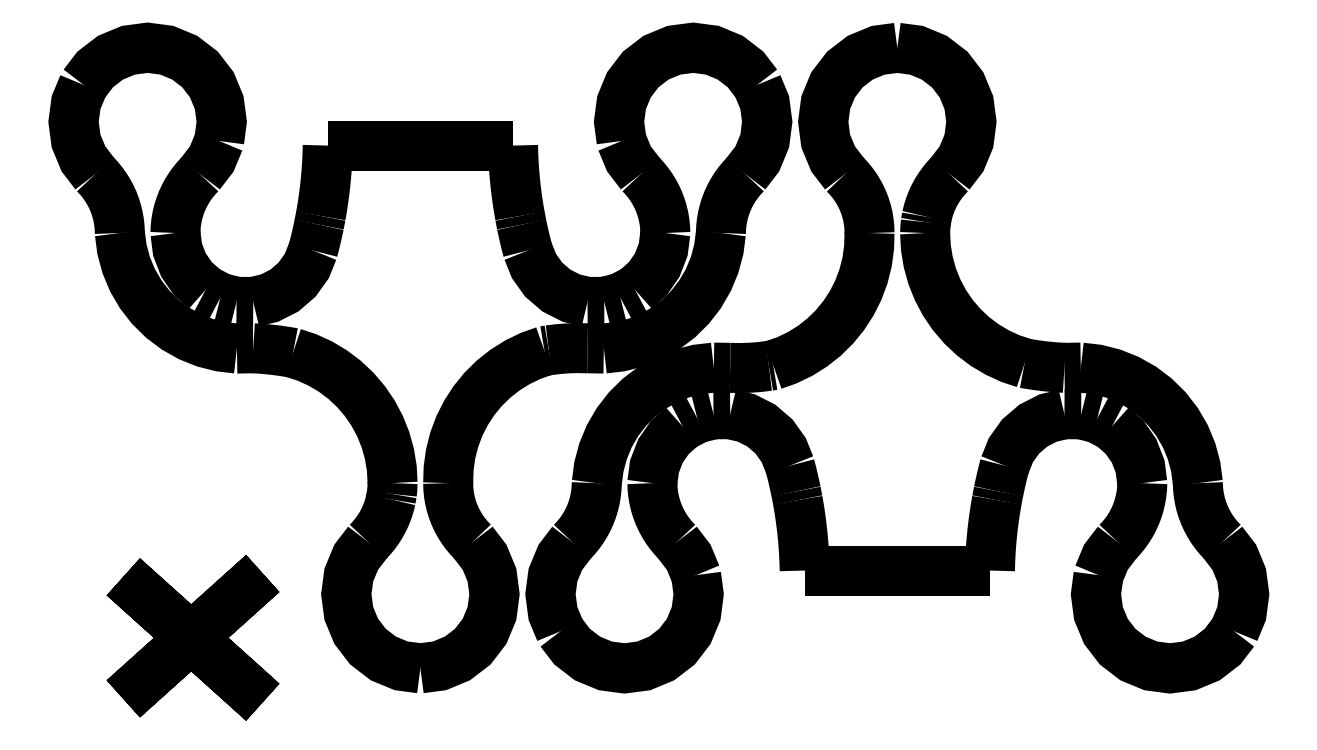
<metadata>
{"format":"dxf","ext":"dxf","renderer":"ezdxf+matplotlib","layout":"modelspace","background":"white","min_lineweight":24,"dpi":150}
</metadata>
<code>
0
SECTION
2
ENTITIES
0
LWPOLYLINE
8
ink_ext_XXXXXX
90
12
70
0
10
5.722
20
89.21
30
0
10
7.248
20
91.19
30
0
10
9.236
20
92.72
30
0
10
11.55
20
93.68
30
0
10
14.03
20
94.01
30
0
10
16.52
20
93.68
30
0
10
18.83
20
92.72
30
0
10
20.82
20
91.19
30
0
10
22.35
20
89.21
30
0
10
23.31
20
86.89
30
0
10
23.63
20
84.41
30
0
10
23.31
20
81.92
30
0
0
LWPOLYLINE
8
ink_ext_XXXXXX
90
6
70
0
10
7.248
20
77.62
30
0
10
5.722
20
79.61
30
0
10
4.764
20
81.92
30
0
10
4.437
20
84.41
30
0
10
4.764
20
86.89
30
0
10
5.722
20
89.21
30
0
0
LWPOLYLINE
8
ink_ext_XXXXXX
90
6
70
0
10
93
20
89.21
30
0
10
93.96
20
86.89
30
0
10
94.28
20
84.41
30
0
10
93.96
20
81.92
30
0
10
93
20
79.61
30
0
10
91.47
20
77.62
30
0
0
LWPOLYLINE
8
ink_ext_XXXXXX
90
12
70
0
10
75.42
20
81.92
30
0
10
75.09
20
84.41
30
0
10
75.42
20
86.89
30
0
10
76.37
20
89.21
30
0
10
77.9
20
91.19
30
0
10
79.89
20
92.72
30
0
10
82.2
20
93.68
30
0
10
84.69
20
94.01
30
0
10
87.17
20
93.68
30
0
10
89.49
20
92.72
30
0
10
91.47
20
91.19
30
0
10
93
20
89.21
30
0
0
LWPOLYLINE
8
ink_ext_XXXXXX
90
10
70
0
10
49.36
20
13.62
30
0
10
46.88
20
13.95
30
0
10
44.56
20
14.91
30
0
10
42.57
20
16.43
30
0
10
41.05
20
18.42
30
0
10
40.09
20
20.74
30
0
10
39.76
20
23.22
30
0
10
40.09
20
25.71
30
0
10
41.05
20
28.02
30
0
10
42.57
20
30.01
30
0
0
LWPOLYLINE
8
ink_ext_XXXXXX
90
10
70
0
10
56.15
20
30.01
30
0
10
57.67
20
28.02
30
0
10
58.63
20
25.71
30
0
10
58.96
20
23.22
30
0
10
58.63
20
20.74
30
0
10
57.67
20
18.42
30
0
10
56.15
20
16.43
30
0
10
54.16
20
14.91
30
0
10
51.84
20
13.95
30
0
10
49.36
20
13.62
30
0
0
LWPOLYLINE
8
ink_ext_XXXXXX
90
13
70
0
10
7.248
20
77.62
30
0
10
7.73
20
77.11
30
0
10
8.178
20
76.56
30
0
10
8.589
20
75.99
30
0
10
8.963
20
75.39
30
0
10
9.298
20
74.77
30
0
10
9.591
20
74.13
30
0
10
9.842
20
73.47
30
0
10
10.05
20
72.8
30
0
10
10.21
20
72.11
30
0
10
10.33
20
71.42
30
0
10
10.41
20
70.71
30
0
10
10.44
20
70.01
30
0
0
LWPOLYLINE
8
ink_ext_XXXXXX
90
13
70
0
10
20.82
20
77.62
30
0
10
20.34
20
77.11
30
0
10
19.89
20
76.56
30
0
10
19.48
20
75.99
30
0
10
19.11
20
75.39
30
0
10
18.77
20
74.77
30
0
10
18.48
20
74.13
30
0
10
18.23
20
73.47
30
0
10
18.02
20
72.8
30
0
10
17.86
20
72.11
30
0
10
17.74
20
71.42
30
0
10
17.66
20
70.71
30
0
10
17.63
20
70.01
30
0
0
LWPOLYLINE
8
ink_ext_XXXXXX
90
13
70
0
10
81.09
20
70.01
30
0
10
81.06
20
70.71
30
0
10
80.99
20
71.42
30
0
10
80.87
20
72.11
30
0
10
80.7
20
72.8
30
0
10
80.49
20
73.47
30
0
10
80.24
20
74.13
30
0
10
79.95
20
74.77
30
0
10
79.62
20
75.39
30
0
10
79.24
20
75.99
30
0
10
78.83
20
76.56
30
0
10
78.38
20
77.11
30
0
10
77.9
20
77.62
30
0
0
LWPOLYLINE
8
ink_ext_XXXXXX
90
13
70
0
10
88.29
20
70.01
30
0
10
88.31
20
70.71
30
0
10
88.39
20
71.42
30
0
10
88.51
20
72.11
30
0
10
88.67
20
72.8
30
0
10
88.88
20
73.47
30
0
10
89.13
20
74.13
30
0
10
89.42
20
74.77
30
0
10
89.76
20
75.39
30
0
10
90.13
20
75.99
30
0
10
90.54
20
76.56
30
0
10
90.99
20
77.11
30
0
10
91.47
20
77.62
30
0
0
LWPOLYLINE
8
ink_ext_XXXXXX
90
10
70
0
10
42.57
20
30.01
30
0
10
43.06
20
30.52
30
0
10
43.5
20
31.07
30
0
10
43.92
20
31.64
30
0
10
44.29
20
32.24
30
0
10
44.62
20
32.86
30
0
10
44.92
20
33.5
30
0
10
45.17
20
34.16
30
0
10
45.38
20
34.83
30
0
10
45.54
20
35.52
30
0
0
LWPOLYLINE
8
ink_ext_XXXXXX
90
3
70
0
10
45.66
20
36.21
30
0
10
45.73
20
36.91
30
0
10
45.76
20
37.62
30
0
0
LWPOLYLINE
8
ink_ext_XXXXXX
90
13
70
0
10
56.15
20
30.01
30
0
10
55.66
20
30.52
30
0
10
55.21
20
31.06
30
0
10
54.79
20
31.63
30
0
10
54.41
20
32.23
30
0
10
54.08
20
32.85
30
0
10
53.78
20
33.49
30
0
10
53.53
20
34.15
30
0
10
53.33
20
34.83
30
0
10
53.17
20
35.51
30
0
10
53.05
20
36.21
30
0
10
52.98
20
36.91
30
0
10
52.96
20
37.62
30
0
0
LWPOLYLINE
8
ink_ext_XXXXXX
90
2
70
0
10
61.36
20
81.33
30
0
10
37.36
20
81.33
30
0
0
LWPOLYLINE
8
ink_ext_XXXXXX
90
4
70
0
10
35.45
20
67.74
30
0
10
35.74
20
68.85
30
0
10
36
20
69.96
30
0
10
36.24
20
71.09
30
0
0
LWPOLYLINE
8
ink_ext_XXXXXX
90
9
70
0
10
36.46
20
72.21
30
0
10
36.65
20
73.34
30
0
10
36.82
20
74.47
30
0
10
36.97
20
75.61
30
0
10
37.1
20
76.75
30
0
10
37.2
20
77.89
30
0
10
37.28
20
79.04
30
0
10
37.33
20
80.18
30
0
10
37.36
20
81.33
30
0
0
LWPOLYLINE
8
ink_ext_XXXXXX
90
4
70
0
10
63.27
20
67.74
30
0
10
62.98
20
68.85
30
0
10
62.72
20
69.96
30
0
10
62.48
20
71.09
30
0
0
LWPOLYLINE
8
ink_ext_XXXXXX
90
9
70
0
10
62.26
20
72.21
30
0
10
62.07
20
73.34
30
0
10
61.9
20
74.47
30
0
10
61.75
20
75.61
30
0
10
61.62
20
76.75
30
0
10
61.52
20
77.89
30
0
10
61.44
20
79.04
30
0
10
61.39
20
80.18
30
0
10
61.36
20
81.33
30
0
0
LWPOLYLINE
8
ink_ext_XXXXXX
90
5
70
0
10
81.09
20
70.01
30
0
10
80.81
20
67.86
30
0
10
80.04
20
65.84
30
0
10
78.8
20
64.07
30
0
10
77.18
20
62.63
30
0
0
LWPOLYLINE
8
ink_ext_XXXXXX
90
2
70
0
10
75.27
20
61.62
30
0
10
73.17
20
61.09
30
0
0
LWPOLYLINE
8
ink_ext_XXXXXX
90
6
70
0
10
71.01
20
61.08
30
0
10
68.9
20
61.57
30
0
10
66.97
20
62.56
30
0
10
65.33
20
63.97
30
0
10
64.07
20
65.73
30
0
10
63.27
20
67.74
30
0
0
LWPOLYLINE
8
ink_ext_XXXXXX
90
5
70
0
10
17.63
20
70.01
30
0
10
17.91
20
67.86
30
0
10
18.69
20
65.84
30
0
10
19.92
20
64.07
30
0
10
21.54
20
62.63
30
0
0
LWPOLYLINE
8
ink_ext_XXXXXX
90
2
70
0
10
23.45
20
61.62
30
0
10
25.55
20
61.09
30
0
0
LWPOLYLINE
8
ink_ext_XXXXXX
90
6
70
0
10
27.72
20
61.08
30
0
10
29.82
20
61.57
30
0
10
31.75
20
62.56
30
0
10
33.39
20
63.97
30
0
10
34.65
20
65.73
30
0
10
35.45
20
67.74
30
0
0
LWPOLYLINE
8
ink_ext_XXXXXX
90
12
70
0
10
25.6
20
55.04
30
0
10
23.49
20
55.29
30
0
10
21.44
20
55.81
30
0
10
19.47
20
56.6
30
0
10
17.63
20
57.64
30
0
10
15.94
20
58.91
30
0
10
14.43
20
60.4
30
0
10
13.13
20
62.08
30
0
10
12.07
20
63.91
30
0
10
11.25
20
65.86
30
0
10
10.71
20
67.91
30
0
10
10.44
20
70.01
30
0
0
LWPOLYLINE
8
ink_ext_XXXXXX
90
12
70
0
10
73.12
20
55.04
30
0
10
75.23
20
55.29
30
0
10
77.28
20
55.81
30
0
10
79.25
20
56.6
30
0
10
81.09
20
57.64
30
0
10
82.78
20
58.91
30
0
10
84.29
20
60.4
30
0
10
85.59
20
62.08
30
0
10
86.65
20
63.91
30
0
10
87.47
20
65.86
30
0
10
88.01
20
67.91
30
0
10
88.29
20
70.01
30
0
0
LWPOLYLINE
8
ink_ext_XXXXXX
90
6
70
0
10
27.72
20
55.08
30
0
10
28.96
20
55
30
0
10
30.2
20
54.88
30
0
10
31.44
20
54.72
30
0
10
32.67
20
54.52
30
0
10
32.86
20
54.49
30
0
0
LWPOLYLINE
8
ink_ext_XXXXXX
90
5
70
0
10
65.99
20
54.82
30
0
10
67.24
20
54.98
30
0
10
68.49
20
55.07
30
0
10
69.75
20
55.1
30
0
10
71.01
20
55.08
30
0
0
LWPOLYLINE
8
ink_ext_XXXXXX
90
2
70
0
10
65.44
20
54.73
30
0
10
65.99
20
54.82
30
0
0
LWPOLYLINE
8
ink_ext_XXXXXX
90
13
70
0
10
32.86
20
54.49
30
0
10
34.67
20
53.89
30
0
10
36.4
20
53.1
30
0
10
38.03
20
52.13
30
0
10
39.55
20
50.99
30
0
10
40.94
20
49.68
30
0
10
42.17
20
48.24
30
0
10
43.24
20
46.67
30
0
10
44.14
20
44.99
30
0
10
44.84
20
43.22
30
0
10
45.35
20
41.39
30
0
10
45.66
20
39.52
30
0
10
45.76
20
37.62
30
0
0
LWPOLYLINE
8
ink_ext_XXXXXX
90
13
70
0
10
52.96
20
37.62
30
0
10
53.02
20
39.51
30
0
10
53.28
20
41.39
30
0
10
53.74
20
43.23
30
0
10
54.41
20
45.01
30
0
10
55.26
20
46.7
30
0
10
56.29
20
48.29
30
0
10
57.49
20
49.76
30
0
10
58.84
20
51.09
30
0
10
60.33
20
52.27
30
0
10
61.94
20
53.27
30
0
10
63.65
20
54.1
30
0
10
65.44
20
54.73
30
0
0
LWPOLYLINE
8
ink_ext_XXXXXX
90
3
70
0
10
23.31
20
81.92
30
0
10
22.35
20
79.61
30
0
10
20.82
20
77.62
30
0
0
LWPOLYLINE
8
ink_ext_XXXXXX
90
3
70
0
10
77.9
20
77.62
30
0
10
76.37
20
79.61
30
0
10
75.42
20
81.92
30
0
0
LWPOLYLINE
8
ink_ext_XXXXXX
90
2
70
0
10
45.54
20
35.52
30
0
10
45.66
20
36.21
30
0
0
LWPOLYLINE
8
ink_ext_XXXXXX
90
2
70
0
10
36.24
20
71.09
30
0
10
36.46
20
72.21
30
0
0
LWPOLYLINE
8
ink_ext_XXXXXX
90
2
70
0
10
62.48
20
71.09
30
0
10
62.26
20
72.21
30
0
0
LWPOLYLINE
8
ink_ext_XXXXXX
90
2
70
0
10
77.18
20
62.63
30
0
10
75.27
20
61.62
30
0
0
LWPOLYLINE
8
ink_ext_XXXXXX
90
2
70
0
10
73.17
20
61.09
30
0
10
71.01
20
61.08
30
0
0
LWPOLYLINE
8
ink_ext_XXXXXX
90
2
70
0
10
21.54
20
62.63
30
0
10
23.45
20
61.62
30
0
0
LWPOLYLINE
8
ink_ext_XXXXXX
90
2
70
0
10
25.55
20
61.09
30
0
10
27.72
20
61.08
30
0
0
LWPOLYLINE
8
ink_ext_XXXXXX
90
2
70
0
10
27.72
20
55.08
30
0
10
25.6
20
55.04
30
0
0
LWPOLYLINE
8
ink_ext_XXXXXX
90
2
70
0
10
71.01
20
55.08
30
0
10
73.12
20
55.04
30
0
0
LWPOLYLINE
8
ink_ext_XXXXXX
90
12
70
0
10
154.8
20
18.41
30
0
10
153.2
20
16.43
30
0
10
151.3
20
14.9
30
0
10
148.9
20
13.94
30
0
10
146.5
20
13.62
30
0
10
144
20
13.94
30
0
10
141.7
20
14.9
30
0
10
139.7
20
16.43
30
0
10
138.1
20
18.41
30
0
10
137.2
20
20.73
30
0
10
136.9
20
23.21
30
0
10
137.2
20
25.7
30
0
0
LWPOLYLINE
8
ink_ext_XXXXXX
90
6
70
0
10
153.2
20
30
30
0
10
154.8
20
28.01
30
0
10
155.7
20
25.7
30
0
10
156.1
20
23.21
30
0
10
155.7
20
20.73
30
0
10
154.8
20
18.41
30
0
0
LWPOLYLINE
8
ink_ext_XXXXXX
90
6
70
0
10
67.49
20
18.41
30
0
10
66.53
20
20.73
30
0
10
66.21
20
23.21
30
0
10
66.53
20
25.7
30
0
10
67.49
20
28.01
30
0
10
69.02
20
30
30
0
0
LWPOLYLINE
8
ink_ext_XXXXXX
90
12
70
0
10
85.07
20
25.7
30
0
10
85.4
20
23.21
30
0
10
85.07
20
20.73
30
0
10
84.12
20
18.41
30
0
10
82.59
20
16.43
30
0
10
80.6
20
14.9
30
0
10
78.29
20
13.94
30
0
10
75.8
20
13.62
30
0
10
73.32
20
13.94
30
0
10
71.01
20
14.9
30
0
10
69.02
20
16.43
30
0
10
67.49
20
18.41
30
0
0
LWPOLYLINE
8
ink_ext_XXXXXX
90
10
70
0
10
111.1
20
94
30
0
10
113.6
20
93.67
30
0
10
115.9
20
92.71
30
0
10
117.9
20
91.19
30
0
10
119.4
20
89.2
30
0
10
120.4
20
86.88
30
0
10
120.7
20
84.4
30
0
10
120.4
20
81.92
30
0
10
119.4
20
79.6
30
0
10
117.9
20
77.61
30
0
0
LWPOLYLINE
8
ink_ext_XXXXXX
90
10
70
0
10
104.3
20
77.61
30
0
10
102.8
20
79.6
30
0
10
101.9
20
81.92
30
0
10
101.5
20
84.4
30
0
10
101.9
20
86.88
30
0
10
102.8
20
89.2
30
0
10
104.3
20
91.19
30
0
10
106.3
20
92.71
30
0
10
108.6
20
93.67
30
0
10
111.1
20
94
30
0
0
LWPOLYLINE
8
ink_ext_XXXXXX
90
13
70
0
10
153.2
20
30
30
0
10
152.8
20
30.51
30
0
10
152.3
20
31.06
30
0
10
151.9
20
31.63
30
0
10
151.5
20
32.23
30
0
10
151.2
20
32.85
30
0
10
150.9
20
33.49
30
0
10
150.6
20
34.15
30
0
10
150.4
20
34.82
30
0
10
150.3
20
35.51
30
0
10
150.2
20
36.2
30
0
10
150.1
20
36.91
30
0
10
150.1
20
37.61
30
0
0
LWPOLYLINE
8
ink_ext_XXXXXX
90
13
70
0
10
139.7
20
30
30
0
10
140.2
20
30.51
30
0
10
140.6
20
31.06
30
0
10
141
20
31.63
30
0
10
141.4
20
32.23
30
0
10
141.7
20
32.85
30
0
10
142
20
33.49
30
0
10
142.3
20
34.15
30
0
10
142.5
20
34.82
30
0
10
142.6
20
35.51
30
0
10
142.8
20
36.2
30
0
10
142.8
20
36.91
30
0
10
142.9
20
37.61
30
0
0
LWPOLYLINE
8
ink_ext_XXXXXX
90
13
70
0
10
79.4
20
37.61
30
0
10
79.43
20
36.91
30
0
10
79.51
20
36.2
30
0
10
79.62
20
35.51
30
0
10
79.79
20
34.82
30
0
10
80
20
34.15
30
0
10
80.25
20
33.49
30
0
10
80.54
20
32.85
30
0
10
80.88
20
32.23
30
0
10
81.25
20
31.63
30
0
10
81.66
20
31.06
30
0
10
82.11
20
30.51
30
0
10
82.59
20
30
30
0
0
LWPOLYLINE
8
ink_ext_XXXXXX
90
13
70
0
10
72.2
20
37.61
30
0
10
72.18
20
36.91
30
0
10
72.1
20
36.2
30
0
10
71.98
20
35.51
30
0
10
71.82
20
34.82
30
0
10
71.61
20
34.15
30
0
10
71.36
20
33.49
30
0
10
71.07
20
32.85
30
0
10
70.73
20
32.23
30
0
10
70.36
20
31.63
30
0
10
69.95
20
31.06
30
0
10
69.5
20
30.51
30
0
10
69.02
20
30
30
0
0
LWPOLYLINE
8
ink_ext_XXXXXX
90
10
70
0
10
117.9
20
77.61
30
0
10
117.4
20
77.1
30
0
10
117
20
76.55
30
0
10
116.6
20
75.98
30
0
10
116.2
20
75.38
30
0
10
115.9
20
74.76
30
0
10
115.6
20
74.12
30
0
10
115.3
20
73.46
30
0
10
115.1
20
72.79
30
0
10
115
20
72.1
30
0
0
LWPOLYLINE
8
ink_ext_XXXXXX
90
3
70
0
10
114.8
20
71.41
30
0
10
114.8
20
70.71
30
0
10
114.7
20
70
30
0
0
LWPOLYLINE
8
ink_ext_XXXXXX
90
13
70
0
10
104.3
20
77.61
30
0
10
104.8
20
77.1
30
0
10
105.3
20
76.56
30
0
10
105.7
20
75.99
30
0
10
106.1
20
75.39
30
0
10
106.4
20
74.77
30
0
10
106.7
20
74.13
30
0
10
107
20
73.47
30
0
10
107.2
20
72.8
30
0
10
107.3
20
72.11
30
0
10
107.4
20
71.41
30
0
10
107.5
20
70.71
30
0
10
107.5
20
70
30
0
0
LWPOLYLINE
8
ink_ext_XXXXXX
90
2
70
0
10
99.13
20
26.29
30
0
10
123.1
20
26.29
30
0
0
LWPOLYLINE
8
ink_ext_XXXXXX
90
4
70
0
10
125
20
39.88
30
0
10
124.8
20
38.77
30
0
10
124.5
20
37.66
30
0
10
124.2
20
36.54
30
0
0
LWPOLYLINE
8
ink_ext_XXXXXX
90
9
70
0
10
124
20
35.41
30
0
10
123.8
20
34.28
30
0
10
123.7
20
33.15
30
0
10
123.5
20
32.01
30
0
10
123.4
20
30.87
30
0
10
123.3
20
29.73
30
0
10
123.2
20
28.58
30
0
10
123.2
20
27.44
30
0
10
123.1
20
26.29
30
0
0
LWPOLYLINE
8
ink_ext_XXXXXX
90
4
70
0
10
97.22
20
39.88
30
0
10
97.51
20
38.77
30
0
10
97.77
20
37.66
30
0
10
98.01
20
36.54
30
0
0
LWPOLYLINE
8
ink_ext_XXXXXX
90
9
70
0
10
98.23
20
35.41
30
0
10
98.42
20
34.28
30
0
10
98.59
20
33.15
30
0
10
98.74
20
32.01
30
0
10
98.87
20
30.87
30
0
10
98.97
20
29.73
30
0
10
99.05
20
28.58
30
0
10
99.1
20
27.44
30
0
10
99.13
20
26.29
30
0
0
LWPOLYLINE
8
ink_ext_XXXXXX
90
5
70
0
10
79.4
20
37.61
30
0
10
79.68
20
39.76
30
0
10
80.46
20
41.78
30
0
10
81.69
20
43.56
30
0
10
83.31
20
44.99
30
0
0
LWPOLYLINE
8
ink_ext_XXXXXX
90
2
70
0
10
85.22
20
46
30
0
10
87.32
20
46.53
30
0
0
LWPOLYLINE
8
ink_ext_XXXXXX
90
6
70
0
10
89.49
20
46.54
30
0
10
91.59
20
46.05
30
0
10
93.52
20
45.06
30
0
10
95.16
20
43.65
30
0
10
96.42
20
41.89
30
0
10
97.22
20
39.88
30
0
0
LWPOLYLINE
8
ink_ext_XXXXXX
90
5
70
0
10
142.9
20
37.61
30
0
10
142.6
20
39.76
30
0
10
141.8
20
41.78
30
0
10
140.6
20
43.56
30
0
10
139
20
44.99
30
0
0
LWPOLYLINE
8
ink_ext_XXXXXX
90
2
70
0
10
137
20
46
30
0
10
134.9
20
46.53
30
0
0
LWPOLYLINE
8
ink_ext_XXXXXX
90
6
70
0
10
132.8
20
46.54
30
0
10
130.7
20
46.05
30
0
10
128.7
20
45.06
30
0
10
127.1
20
43.65
30
0
10
125.8
20
41.89
30
0
10
125
20
39.88
30
0
0
LWPOLYLINE
8
ink_ext_XXXXXX
90
12
70
0
10
134.9
20
52.58
30
0
10
137
20
52.33
30
0
10
139.1
20
51.81
30
0
10
141
20
51.02
30
0
10
142.9
20
49.98
30
0
10
144.6
20
48.71
30
0
10
146.1
20
47.22
30
0
10
147.4
20
45.55
30
0
10
148.4
20
43.71
30
0
10
149.2
20
41.76
30
0
10
149.8
20
39.71
30
0
10
150.1
20
37.61
30
0
0
LWPOLYLINE
8
ink_ext_XXXXXX
90
12
70
0
10
87.37
20
52.58
30
0
10
85.26
20
52.33
30
0
10
83.21
20
51.81
30
0
10
81.24
20
51.02
30
0
10
79.4
20
49.98
30
0
10
77.71
20
48.71
30
0
10
76.2
20
47.22
30
0
10
74.9
20
45.55
30
0
10
73.84
20
43.71
30
0
10
73.02
20
41.76
30
0
10
72.48
20
39.71
30
0
10
72.2
20
37.61
30
0
0
LWPOLYLINE
8
ink_ext_XXXXXX
90
6
70
0
10
132.8
20
52.54
30
0
10
131.5
20
52.62
30
0
10
130.3
20
52.74
30
0
10
129.1
20
52.9
30
0
10
127.8
20
53.1
30
0
10
127.6
20
53.13
30
0
0
LWPOLYLINE
8
ink_ext_XXXXXX
90
5
70
0
10
94.5
20
52.8
30
0
10
93.25
20
52.65
30
0
10
92
20
52.55
30
0
10
90.74
20
52.52
30
0
10
89.49
20
52.54
30
0
0
LWPOLYLINE
8
ink_ext_XXXXXX
90
2
70
0
10
95.05
20
52.89
30
0
10
94.5
20
52.8
30
0
0
LWPOLYLINE
8
ink_ext_XXXXXX
90
13
70
0
10
127.6
20
53.13
30
0
10
125.8
20
53.73
30
0
10
124.1
20
54.52
30
0
10
122.5
20
55.49
30
0
10
120.9
20
56.64
30
0
10
119.6
20
57.94
30
0
10
118.3
20
59.38
30
0
10
117.2
20
60.95
30
0
10
116.4
20
62.63
30
0
10
115.6
20
64.4
30
0
10
115.1
20
66.23
30
0
10
114.8
20
68.1
30
0
10
114.7
20
70
30
0
0
LWPOLYLINE
8
ink_ext_XXXXXX
90
13
70
0
10
107.5
20
70
30
0
10
107.5
20
68.11
30
0
10
107.2
20
66.23
30
0
10
106.7
20
64.39
30
0
10
106.1
20
62.61
30
0
10
105.2
20
60.92
30
0
10
104.2
20
59.33
30
0
10
103
20
57.86
30
0
10
101.6
20
56.53
30
0
10
100.2
20
55.35
30
0
10
98.55
20
54.35
30
0
10
96.84
20
53.52
30
0
10
95.05
20
52.89
30
0
0
LWPOLYLINE
8
ink_ext_XXXXXX
90
3
70
0
10
137.2
20
25.7
30
0
10
138.1
20
28.01
30
0
10
139.7
20
30
30
0
0
LWPOLYLINE
8
ink_ext_XXXXXX
90
3
70
0
10
82.59
20
30
30
0
10
84.12
20
28.01
30
0
10
85.07
20
25.7
30
0
0
LWPOLYLINE
8
ink_ext_XXXXXX
90
2
70
0
10
115
20
72.1
30
0
10
114.8
20
71.41
30
0
0
LWPOLYLINE
8
ink_ext_XXXXXX
90
2
70
0
10
124.2
20
36.54
30
0
10
124
20
35.41
30
0
0
LWPOLYLINE
8
ink_ext_XXXXXX
90
2
70
0
10
98.01
20
36.54
30
0
10
98.23
20
35.41
30
0
0
LWPOLYLINE
8
ink_ext_XXXXXX
90
2
70
0
10
83.31
20
44.99
30
0
10
85.22
20
46
30
0
0
LWPOLYLINE
8
ink_ext_XXXXXX
90
2
70
0
10
87.32
20
46.53
30
0
10
89.49
20
46.54
30
0
0
LWPOLYLINE
8
ink_ext_XXXXXX
90
2
70
0
10
139
20
44.99
30
0
10
137
20
46
30
0
0
LWPOLYLINE
8
ink_ext_XXXXXX
90
2
70
0
10
134.9
20
46.53
30
0
10
132.8
20
46.54
30
0
0
LWPOLYLINE
8
ink_ext_XXXXXX
90
2
70
0
10
132.8
20
52.54
30
0
10
134.9
20
52.58
30
0
0
SPLINE
8
ink_ext_XXXXXX
70
8
71
3
72
8
73
4
74
0
40
0
40
0
40
0
40
0
40
1
40
1
40
1
40
1
10
28.95
20
25.92
30
0
10
-3.177
20
-2.983
30
0
10
12.89
20
11.47
30
0
10
28.95
20
25.92
30
0
0
LWPOLYLINE
8
ink_ext_XXXXXX
90
2
70
0
10
89.49
20
52.54
30
0
10
87.37
20
52.58
30
0
0
SPLINE
8
ink_ext_XXXXXX
70
8
71
3
72
8
73
4
74
0
40
0
40
0
40
0
40
0
40
1
40
1
40
1
40
1
10
28.95
20
9.231
30
0
10
-3.177
20
38.13
30
0
10
12.89
20
23.68
30
0
10
28.95
20
9.231
30
0
0
LWPOLYLINE
8
ink_ext_XXXXXX
90
2
70
0
10
28.95
20
25.92
30
0
10
28.95
20
25.92
30
0
0
LWPOLYLINE
8
ink_ext_XXXXXX
90
2
70
0
10
28.95
20
9.231
30
0
10
28.95
20
9.231
30
0
0
ENDSEC
0
EOF

</code>
